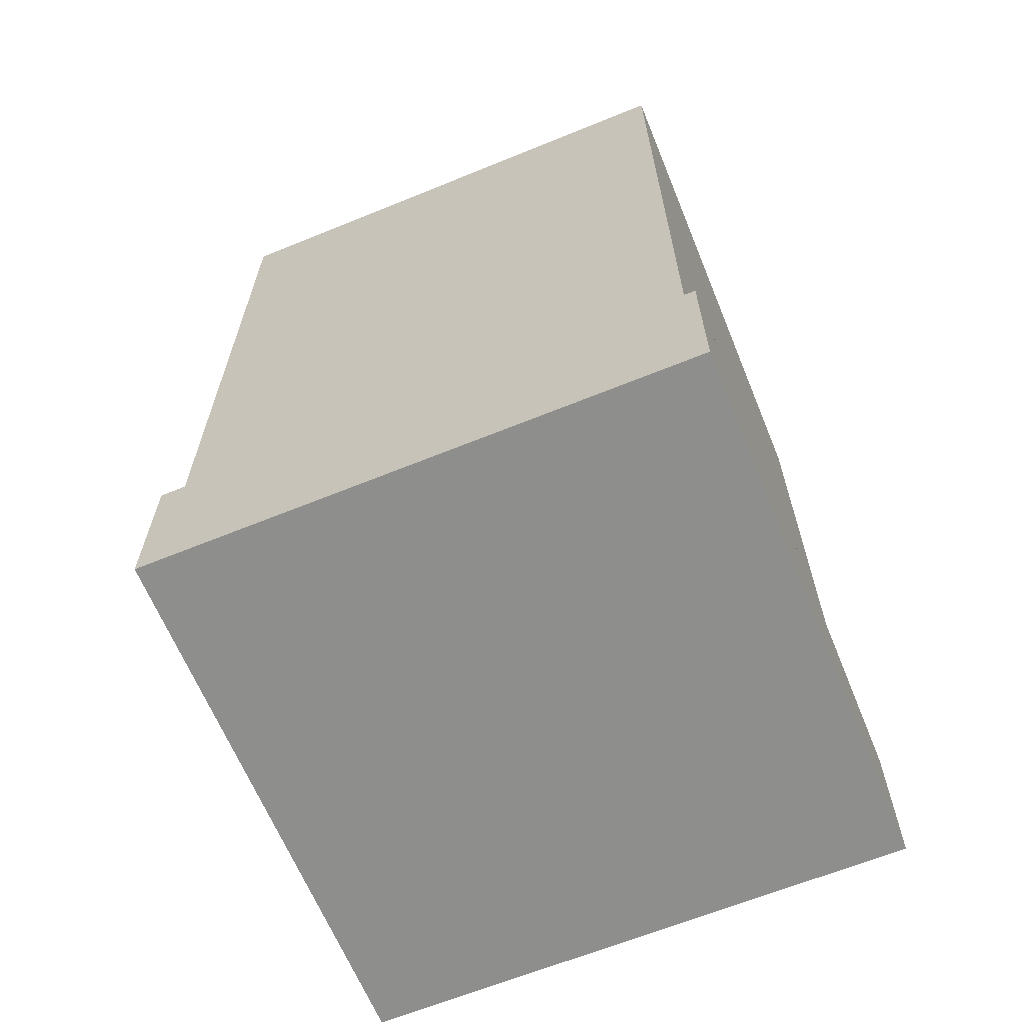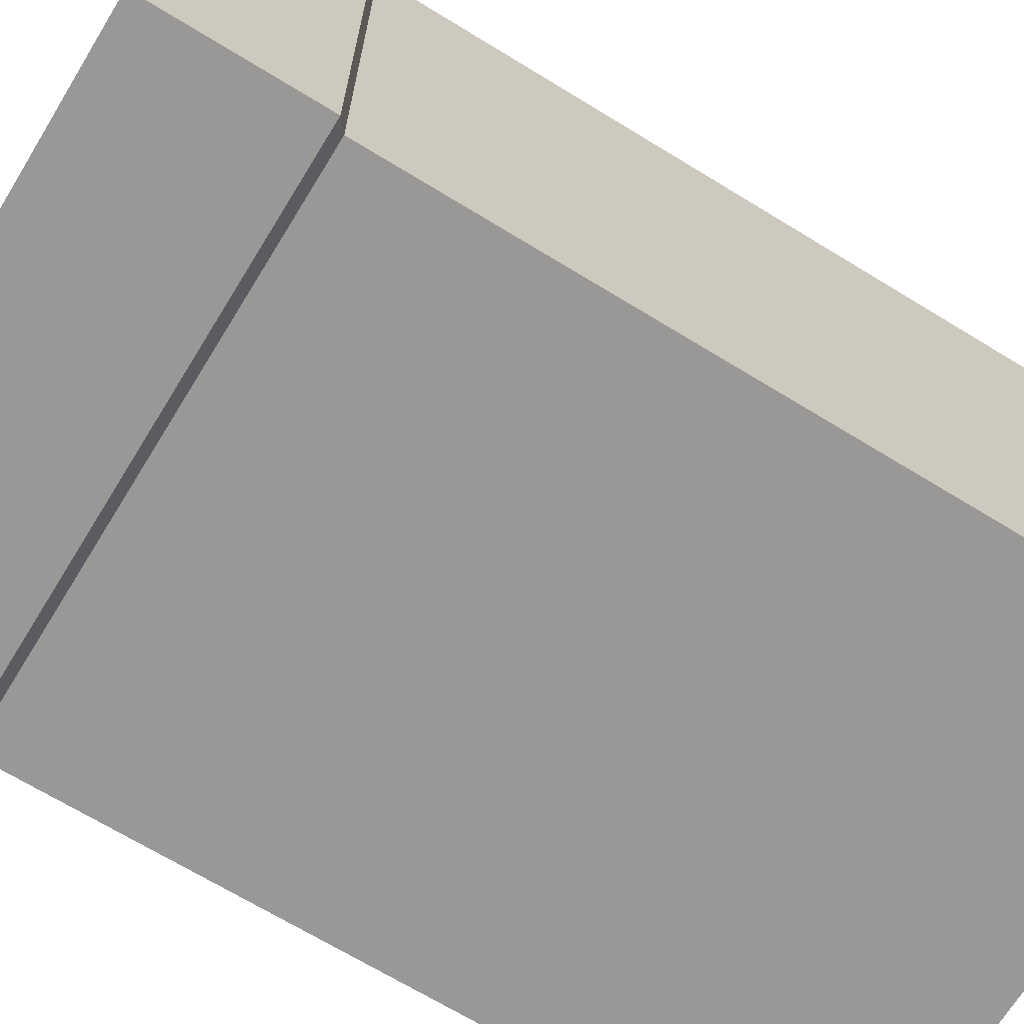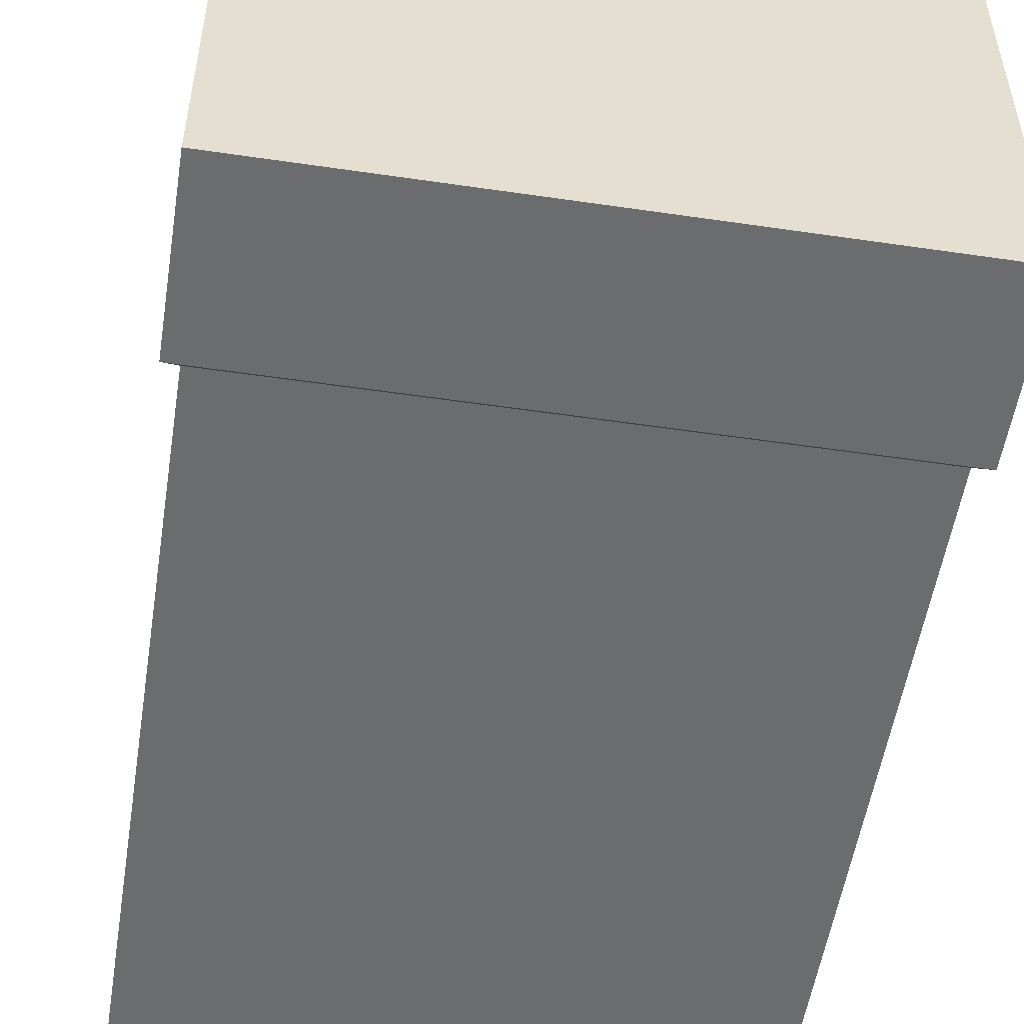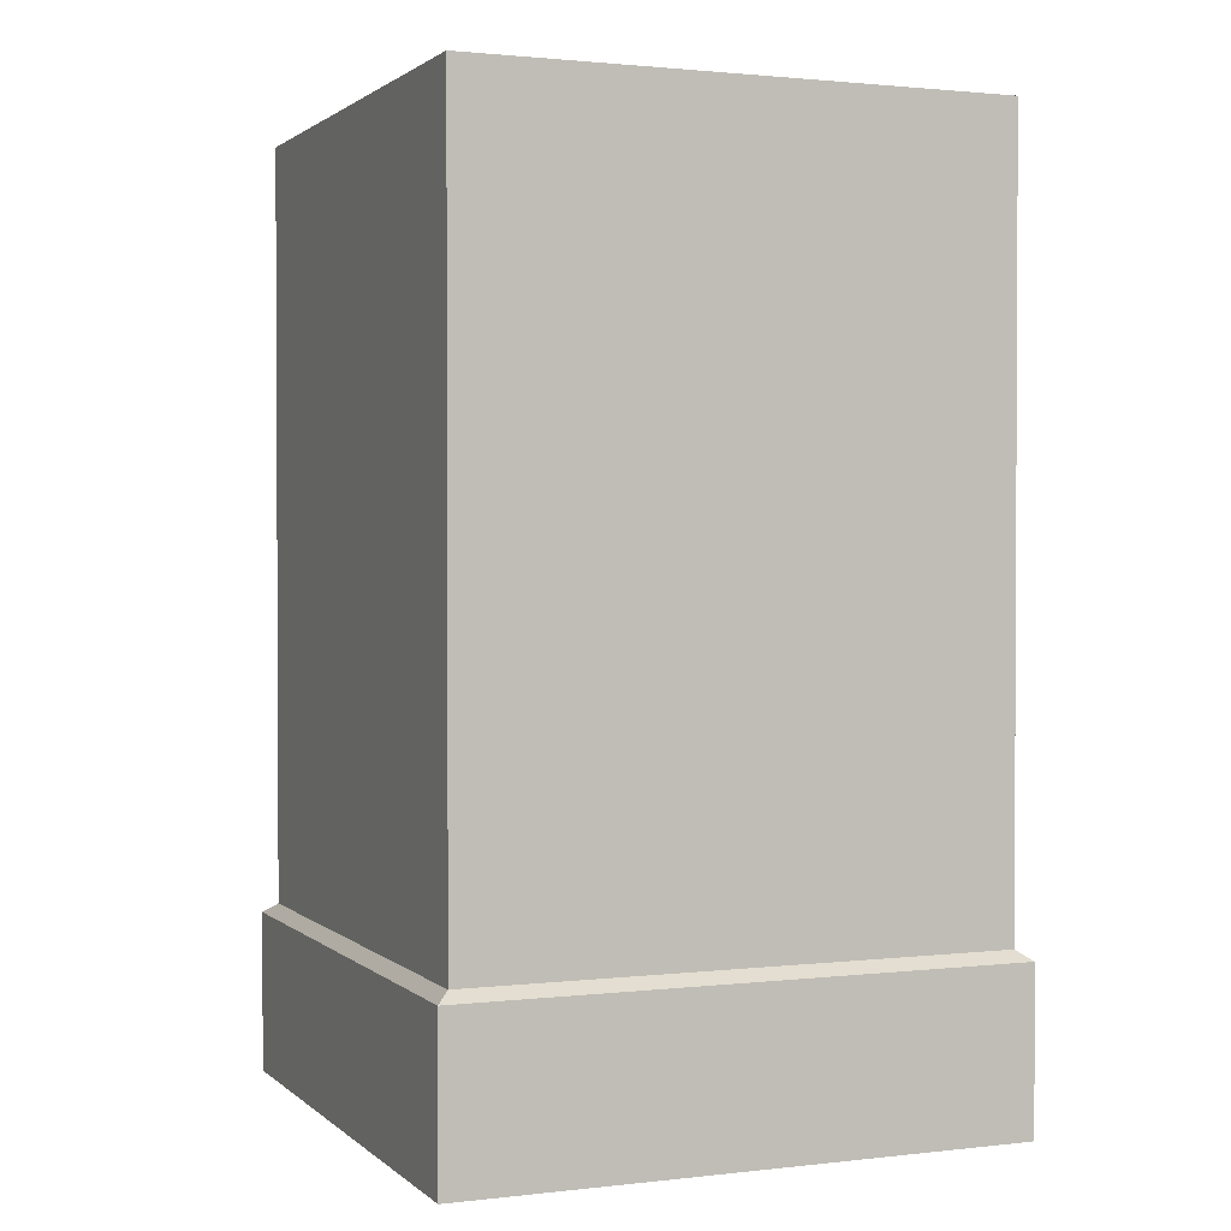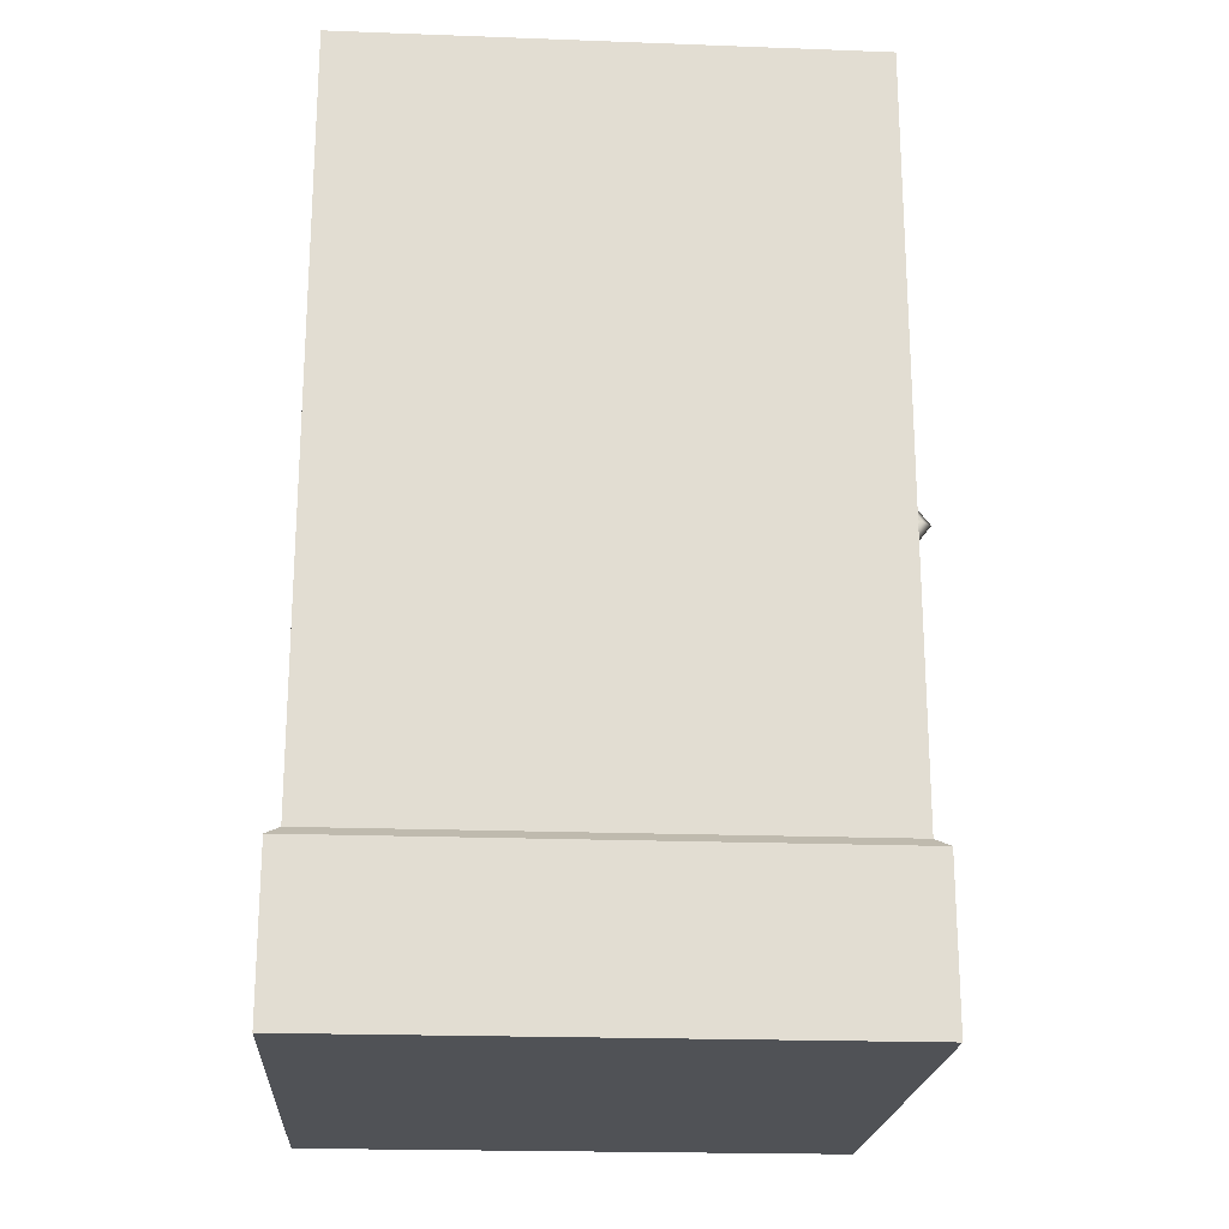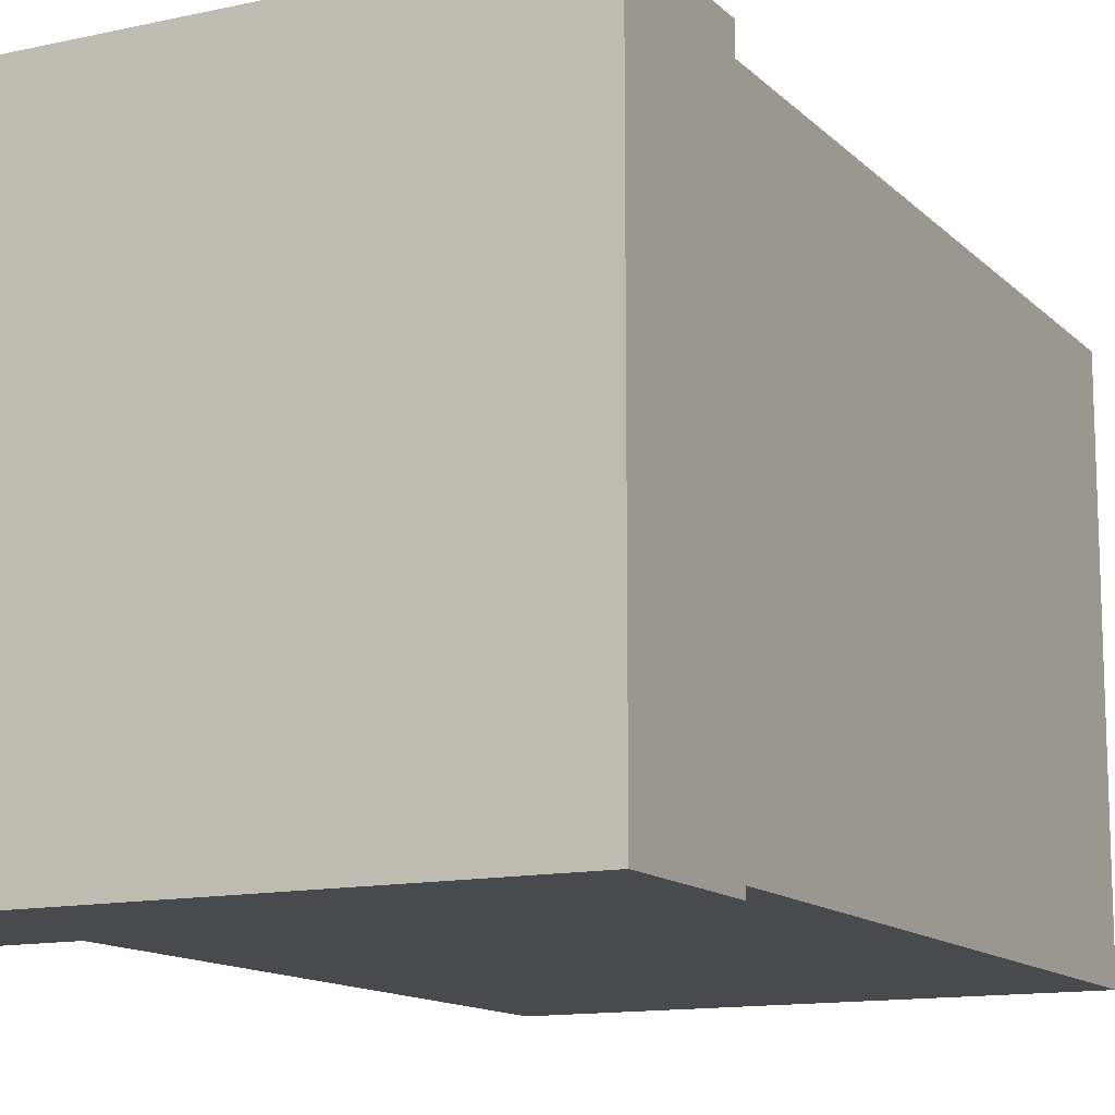
<metadata>
{"format":"obj","ext":"obj","renderer":"f3d","projection":"perspective","resolution":1024,"background":"white","views":[{"elev":-64.8,"azim":112.3,"up":"+Y"},{"elev":-68.7,"azim":58.5,"up":"+Z"},{"elev":-53.6,"azim":-8.9,"up":"+Z"},{"elev":1.6,"azim":157.5,"up":"+Y"},{"elev":-21.1,"azim":-93.8,"up":"+Y"},{"elev":-13.0,"azim":26.9,"up":"+Z"}]}
</metadata>
<code>
g t052v001_m
v 0.00196 0.3736 0.5179
v -0.09979 0.4337 0.4792
v -0.09979 0.3736 0.4792
v 0.00196 0.4337 0.5179
v 0.1022 0.3736 0.4792
v 0.1022 0.4337 0.4792
v -0.5 0.2878 0.5
v 0.5 0.2878 0.5
v 0.5 -2.107e-18 0.5
v -0.5 0 0.5
v -0.4762 1.661 -0.4762
v 0.4762 1.661 -0.4762
v 0.4762 1.661 0.4762
v -0.4762 1.661 0.4762
v -0.5 0 -0.5
v 0.5 -1.529e-18 -0.5
v 0.5 0.2878 -0.5
v -0.5 0.2878 -0.5
v -0.5 0 0.5
v 0.5 -2.107e-18 0.5
v 0.5 -1.529e-18 -0.5
v -0.5 0 -0.5
v -0.5 0 -0.5
v -0.5 0.2878 -0.5
v -0.5 0.2878 0.5
v -0.5 0 0.5
v -0.5 0.2878 -0.5
v -0.4762 0.3055 -0.4762
v -0.4762 0.3055 0.4762
v -0.5 0.2878 0.5
v -0.4762 0.3055 -0.4762
v -0.4762 1.458 -0.4762
v -0.4762 1.458 0.4762
v -0.4762 0.3055 0.4762
v -0.4762 0.3055 -0.4762
v 0.4762 0.3055 -0.4762
v 0.4762 1.458 -0.4762
v -0.4762 1.458 -0.4762
v -0.4762 1.458 -0.4762
v -0.4762 1.661 -0.4762
v -0.4762 1.661 0.4762
v -0.4762 1.458 0.4762
v 0.4762 1.458 -0.4762
v 0.4762 1.661 -0.4762
v -0.4762 1.661 -0.4762
v -0.4762 1.458 -0.4762
v -0.4762 0.3055 0.4762
v -0.4762 1.458 0.4762
v -0.3367 1.458 0.4762
v -0.3367 0.5384 0.4762
v -0.3367 0.3055 0.4762
v -0.5 0.2878 0.5
v -0.4762 0.3055 0.4762
v -0.3367 0.3055 0.4762
v 0.3367 0.3055 0.4762
v 0.5 0.2878 0.5
v 0.4762 0.3055 0.4762
v -0.5 0.2878 -0.5
v 0.5 0.2878 -0.5
v 0.4762 0.3055 -0.4762
v -0.4762 0.3055 -0.4762
v -0.4762 1.458 0.4762
v -0.4762 1.661 0.4762
v -0.3367 1.458 0.4762
v 0.4762 1.661 0.4762
v 0.3367 1.458 0.4762
v 0.4762 1.458 0.4762
v -0.3367 0.5384 0.4762
v 0.3367 0.5384 0.4762
v 0.3367 0.3055 0.4762
v -0.3367 0.3055 0.4762
v 0.5 -1.529e-18 -0.5
v 0.5 -2.107e-18 0.5
v 0.5 0.2878 0.5
v 0.5 0.2878 -0.5
v 0.5 0.2878 -0.5
v 0.5 0.2878 0.5
v 0.4762 0.3055 0.4762
v 0.4762 0.3055 -0.4762
v 0.4762 0.3055 -0.4762
v 0.4762 0.3055 0.4762
v 0.4762 1.458 0.4762
v 0.4762 1.458 -0.4762
v 0.4762 1.458 -0.4762
v 0.4762 1.458 0.4762
v 0.4762 1.661 0.4762
v 0.4762 1.661 -0.4762
v 0.4762 0.3055 0.4762
v 0.3367 1.458 0.4762
v 0.4762 1.458 0.4762
v 0.3367 0.5384 0.4762
v 0.3367 0.3055 0.4762
v 0.1638 0.3736 0.4792
v 0.1022 0.4337 0.4792
v 0.1638 0.4337 0.4792
v 0.1022 0.3736 0.4792
v 0.00196 0.4337 0.5179
v 0.00196 0.3736 0.5179
v -0.09979 0.4337 0.4792
v -0.09979 0.3736 0.4792
v -0.165 0.4337 0.4792
v -0.165 0.3736 0.4792
v 0.3367 0.5384 0.4762
v -9.537e-07 0.5384 0.4762
v -9.537e-07 1.458 0.4762
v 0.3367 1.458 0.4762
v 0.3353 0.6639 0.4773
v 0.2829 0.6639 0.4773
v 0.2829 0.8112 0.4773
v 0.3353 0.8112 0.4773
v 0.3353 1.158 0.4773
v 0.2829 1.158 0.4773
v 0.2829 1.306 0.4773
v 0.3353 1.306 0.4773
v 0.1395 0.8219 0.4809
v 0.03475 0.8219 0.4809
v 0.03475 1.137 0.4809
v 0.1395 1.137 0.4809
v 0.08437 0.9749 0.5377
v 0.08437 1.059 0.4792
v 0.06489 1.081 0.4794
v 0.06489 0.9749 0.5572
v 0.08437 0.8907 0.4792
v 0.08437 1.102 0.4795
v 0.06489 0.8693 0.4794
v 0.08437 0.9749 0.5767
v 0.1039 1.081 0.4794
v 0.08437 0.8479 0.4795
v 0.1039 0.9749 0.5572
v 0.08437 1.059 0.4792
v 0.1039 0.8693 0.4794
v 0.08437 0.9749 0.5377
v 0.08437 0.8907 0.4792
v -0.3367 0.5384 0.4762
v -0.3367 1.458 0.4762
v -9.537e-07 1.458 0.4762
v -9.537e-07 0.5384 0.4762
v -0.3353 0.6639 0.4773
v -0.3353 0.8112 0.4773
v -0.2829 0.8112 0.4773
v -0.2829 0.6639 0.4773
v -0.3353 1.158 0.4773
v -0.3353 1.306 0.4773
v -0.2829 1.306 0.4773
v -0.2829 1.158 0.4773
v -0.08437 0.9749 0.5377
v -0.06489 1.081 0.4794
v -0.08437 1.059 0.4792
v -0.06489 0.9749 0.5572
v -0.08437 0.8907 0.4792
v -0.08437 1.102 0.4795
v -0.06489 0.8693 0.4794
v -0.08437 0.9749 0.5767
v -0.1039 1.081 0.4794
v -0.08437 0.8479 0.4795
v -0.1039 0.9749 0.5572
v -0.08437 1.059 0.4792
v -0.1039 0.8693 0.4794
v -0.08437 0.9749 0.5377
v -0.08437 0.8907 0.4792
v -0.03475 0.8219 0.4809
v -0.1395 0.8219 0.4809
v -0.1395 1.137 0.4809
v -0.03475 1.137 0.4809
g t052v001_m_0
f 3 2 1
f 2 4 1
f 1 4 5
f 4 6 5
f 9 8 7
f 10 9 7
f 13 12 11
f 14 13 11
f 17 16 15
f 18 17 15
f 21 20 19
f 22 21 19
f 25 24 23
f 26 25 23
f 29 28 27
f 30 29 27
f 33 32 31
f 34 33 31
f 37 36 35
f 38 37 35
f 41 40 39
f 42 41 39
f 45 44 43
f 46 45 43
f 49 48 47
f 50 49 47
f 51 50 47
f 54 53 52
f 54 52 55
f 52 56 55
f 57 55 56
f 60 59 58
f 61 60 58
f 64 63 62
f 63 64 65
f 64 66 65
f 65 66 67
f 70 69 68
f 71 70 68
f 74 73 72
f 75 74 72
f 78 77 76
f 79 78 76
f 82 81 80
f 83 82 80
f 86 85 84
f 87 86 84
f 90 89 88
f 89 91 88
f 91 92 88
f 95 94 93
f 94 96 93
f 94 97 96
f 97 98 96
f 97 99 98
f 99 100 98
f 99 101 100
f 101 102 100
f 105 104 103
f 106 105 103
f 109 108 107
f 110 109 107
f 113 112 111
f 114 113 111
f 117 116 115
f 118 117 115
f 121 120 119
f 122 121 119
f 119 123 122
f 124 121 122
f 123 125 122
f 126 124 122
f 122 125 126
f 127 124 126
f 125 128 126
f 129 127 126
f 126 128 129
f 130 127 129
f 128 131 129
f 132 130 129
f 129 131 132
f 131 133 132
f 136 135 134
f 137 136 134
f 140 139 138
f 141 140 138
f 144 143 142
f 145 144 142
f 148 147 146
f 147 149 146
f 150 146 149
f 147 151 149
f 152 150 149
f 151 153 149
f 152 149 153
f 151 154 153
f 155 152 153
f 154 156 153
f 155 153 156
f 154 157 156
f 158 155 156
f 157 159 156
f 158 156 159
f 160 158 159
f 163 162 161
f 164 163 161

</code>
